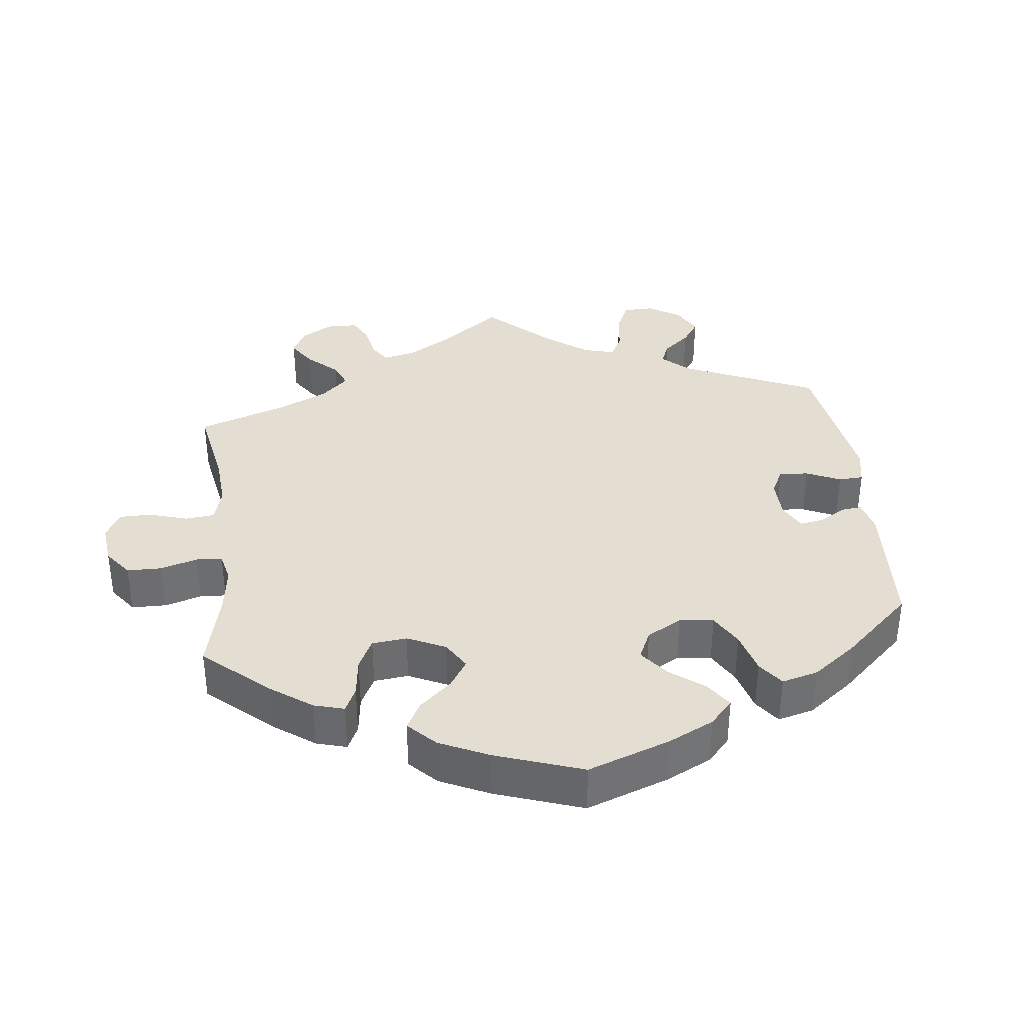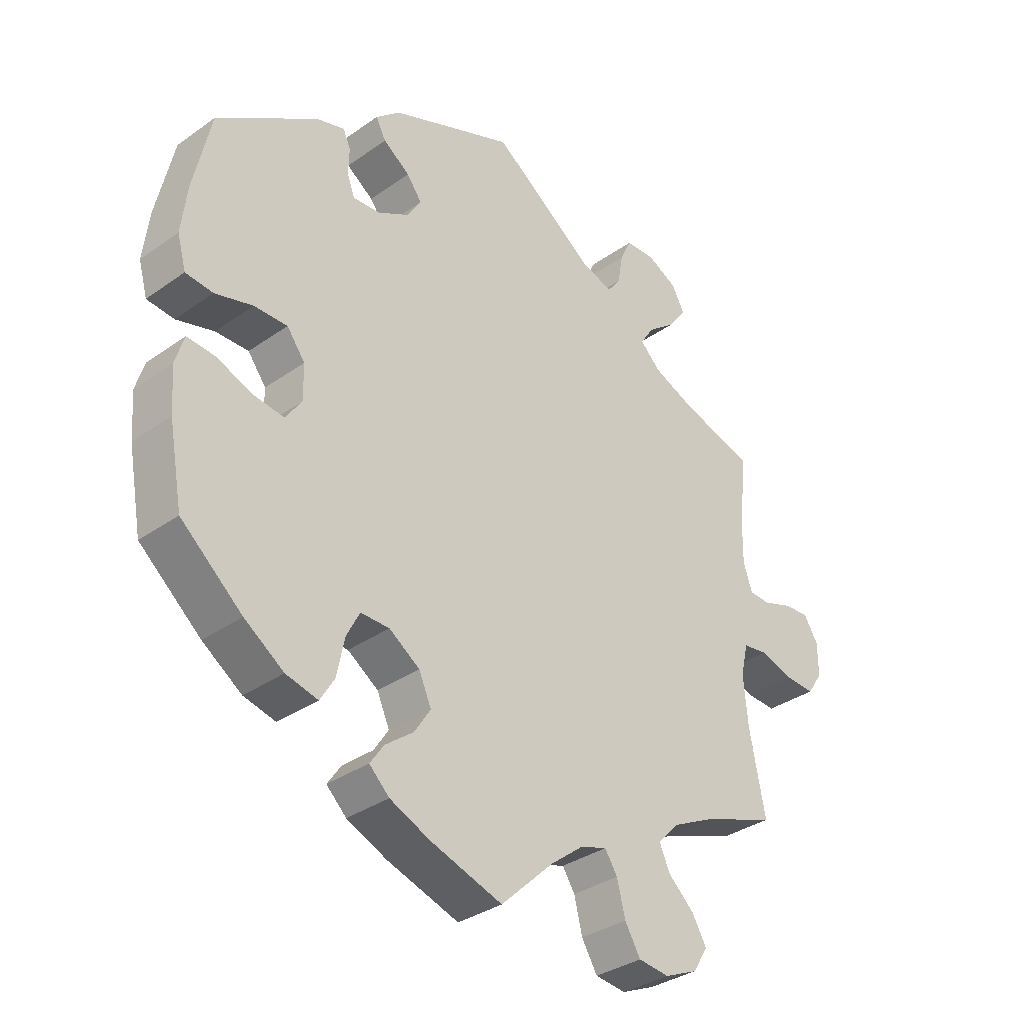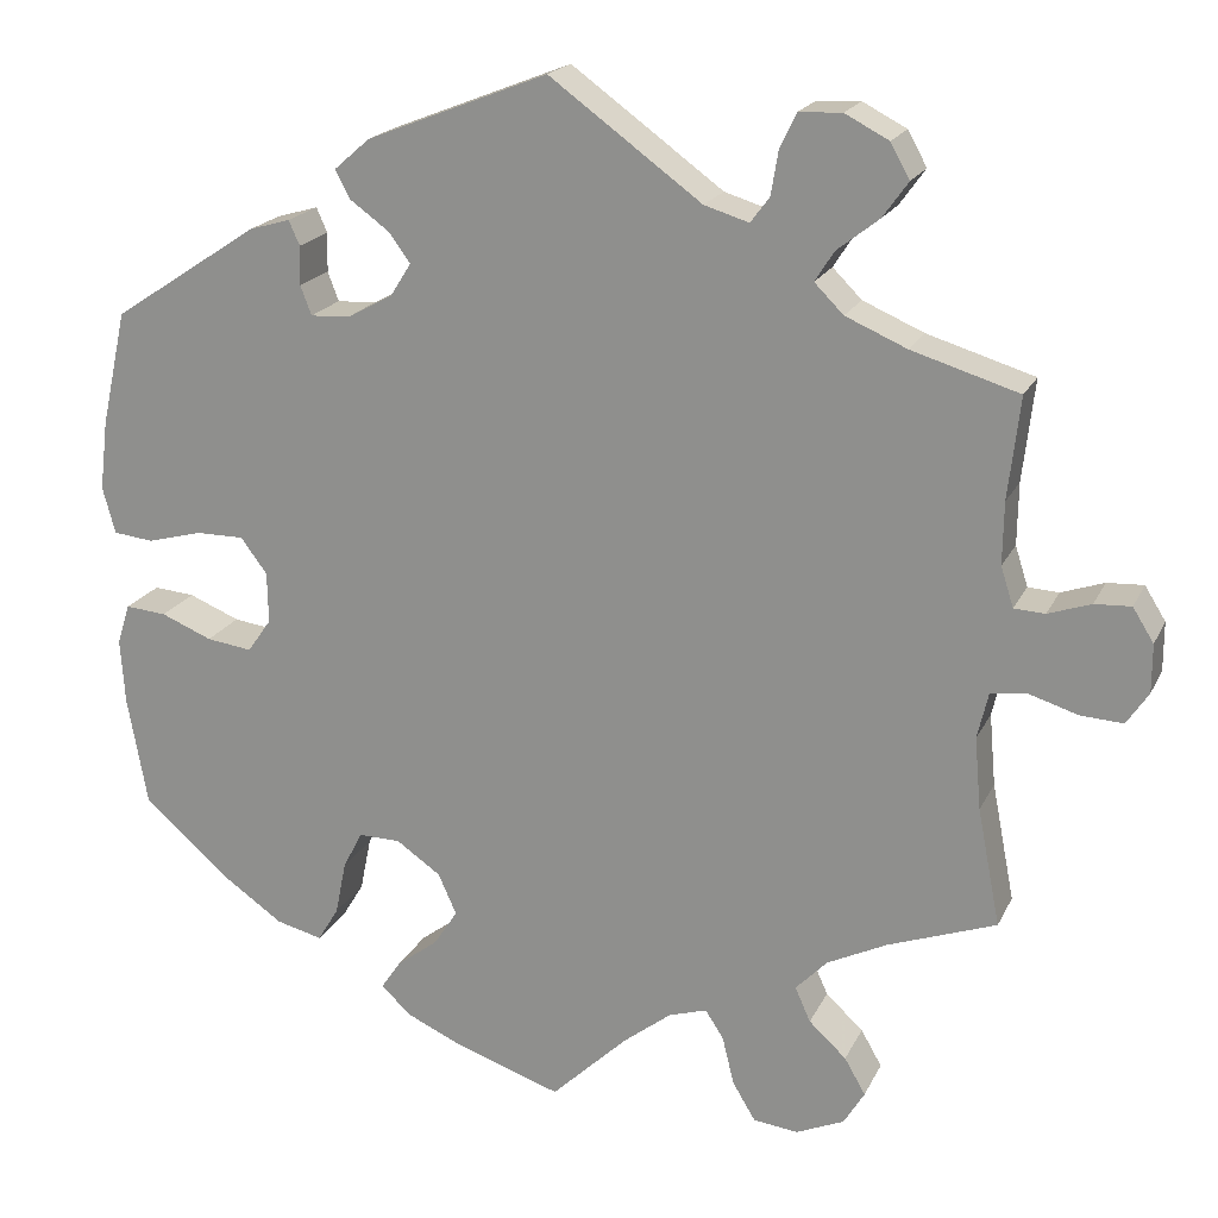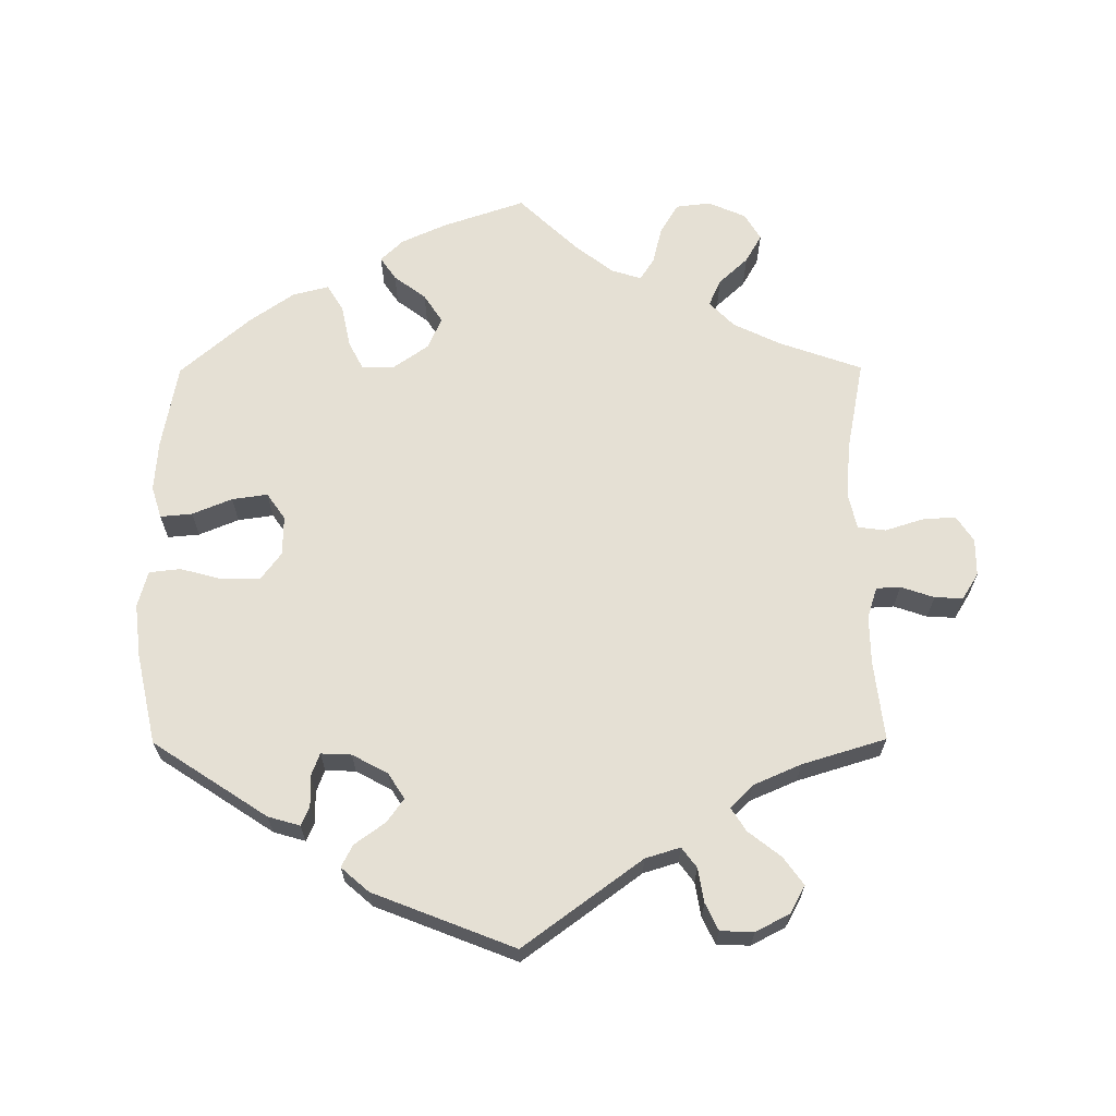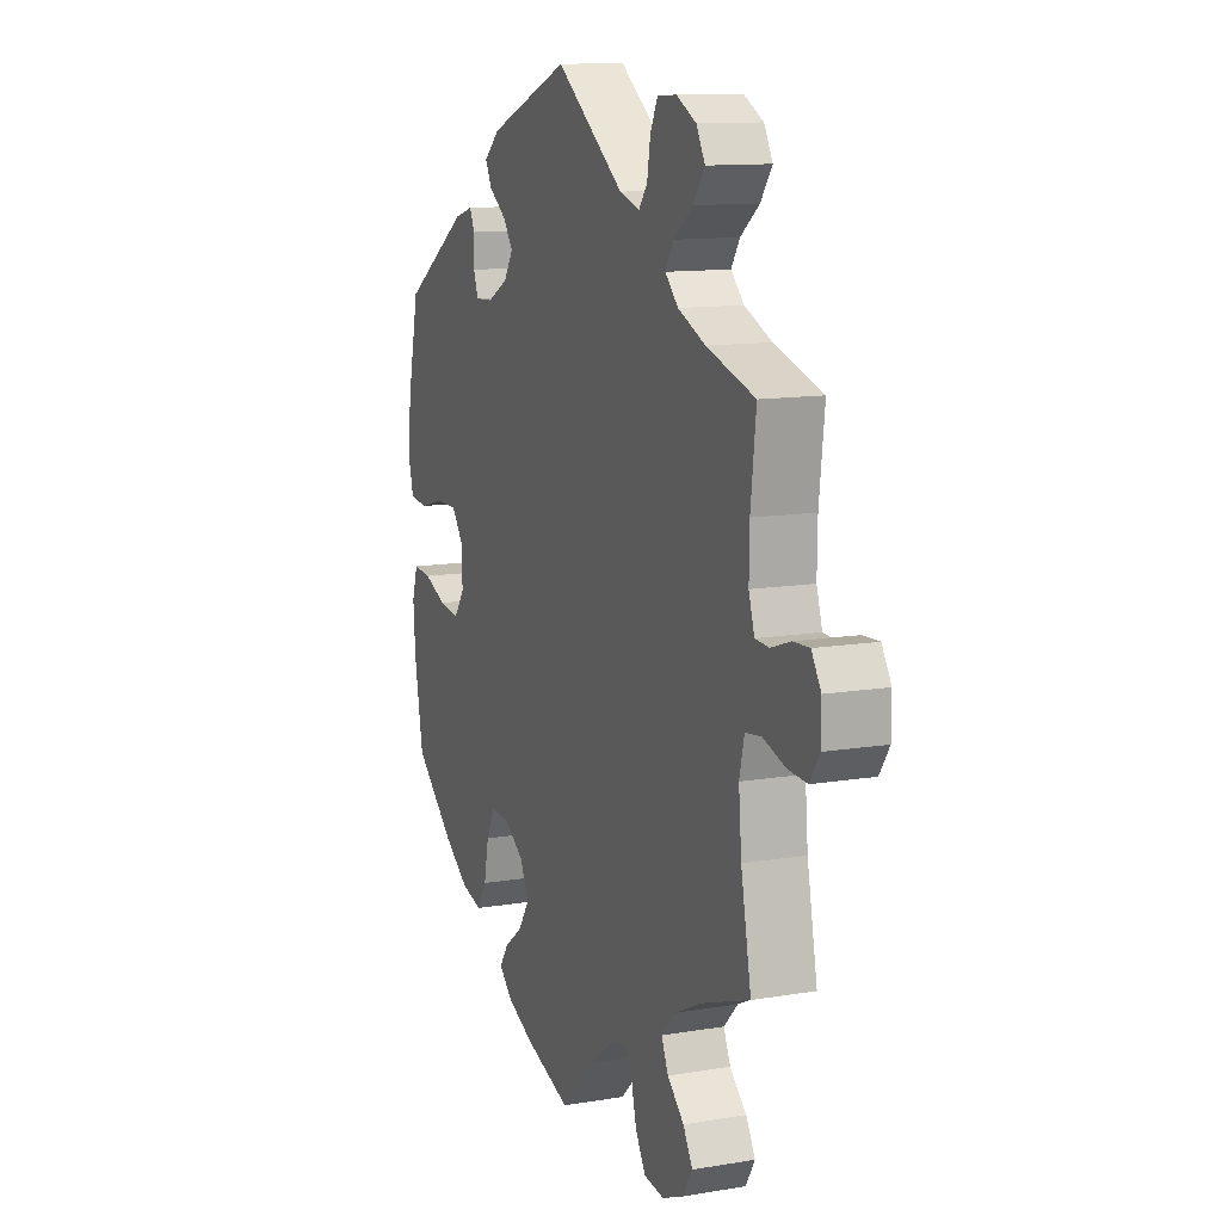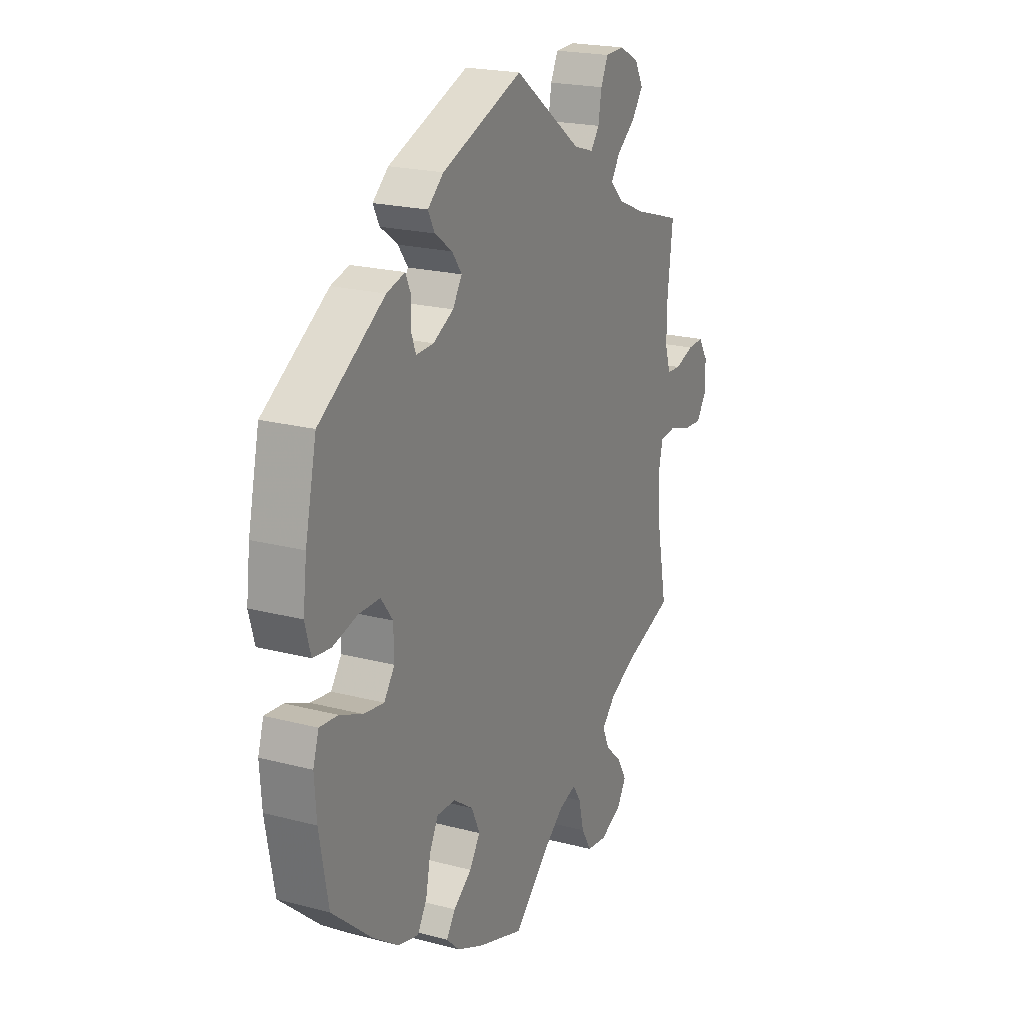
<metadata>
{"format":"obj","ext":"obj","renderer":"f3d","projection":"perspective","resolution":1024,"background":"white","views":[{"elev":36.3,"azim":-126.7,"up":"+Y"},{"elev":-33.9,"azim":-46.1,"up":"+Z"},{"elev":19.4,"azim":19.5,"up":"+Z"},{"elev":65.7,"azim":-0.3,"up":"+Y"},{"elev":12.0,"azim":68.2,"up":"+Z"},{"elev":20.8,"azim":-64.6,"up":"+Z"}]}
</metadata>
<code>
v 0.382 0.07 -0.331
v 0.316 0.07 -0.363
v 0.281 0.07 -0.399
v 0.298 0.07 -0.437
v 0.339 0.07 -0.475
v 0.362 0.07 -0.515
v 0.339 0.07 -0.553
v 0.286 0.07 -0.576
v 0.237 0.07 -0.57
v 0.212 0.07 -0.528
v 0.199 0.07 -0.475
v 0.179 0.07 -0.444
v 0.137 0.07 -0.457
v 0.084 0.07 -0.498
v 0 0.07 -0.578
v -0.115 0.07 -0.539
v -0.179 0.07 -0.51
v -0.211 0.07 -0.479
v -0.189 0.07 -0.447
v -0.144 0.07 -0.413
v -0.118 0.07 -0.373
v -0.138 0.07 -0.328
v -0.187 0.07 -0.294
v -0.233 0.07 -0.293
v -0.254 0.07 -0.334
v -0.266 0.07 -0.393
v -0.289 0.07 -0.431
v -0.34 0.07 -0.418
v -0.403 0.07 -0.374
v -0.501 0.07 -0.289
v -0.523 0.07 -0.168
v -0.528 0.07 -0.097
v -0.514 0.07 -0.052
v -0.469 0.07 -0.056
v -0.413 0.07 -0.079
v -0.363 0.07 -0.086
v -0.337 0.07 -0.049
v -0.338 0.07 0.007
v -0.367 0.07 0.046
v -0.42 0.07 0.046
v -0.48 0.07 0.03
v -0.524 0.07 0.035
v -0.538 0.07 0.086
v -0.529 0.07 0.162
v -0.501 0.07 0.289
v -0.34 0.07 0.395
v -0.295 0.07 0.408
v -0.283 0.07 0.381
v -0.284 0.07 0.338
v -0.272 0.07 0.306
v -0.229 0.07 0.308
v -0.179 0.07 0.335
v -0.156 0.07 0.371
v -0.18 0.07 0.404
v -0.223 0.07 0.435
v -0.239 0.07 0.466
v -0.2 0.07 0.5
v -0.001 0.07 0.578
v 0.166 0.07 0.456
v 0.215 0.07 0.441
v 0.236 0.07 0.469
v 0.244 0.07 0.517
v 0.262 0.07 0.555
v 0.309 0.07 0.557
v 0.357 0.07 0.532
v 0.378 0.07 0.494
v 0.35 0.07 0.455
v 0.304 0.07 0.419
v 0.283 0.07 0.386
v 0.315 0.07 0.354
v 0.382 0.07 0.325
v 0.5 0.07 0.289
v 0.487 0.07 0.177
v 0.486 0.07 0.109
v 0.5 0.07 0.065
v 0.534 0.07 0.063
v 0.581 0.07 0.079
v 0.621 0.07 0.081
v 0.644 0.07 0.044
v 0.644 0.07 -0.009
v 0.62 0.07 -0.045
v 0.573 0.07 -0.042
v 0.519 0.07 -0.025
v 0.48 0.07 -0.03
v 0.468 0.07 -0.081
v 0.475 0.07 -0.16
v 0.5 0.07 -0.289
v 0.382 0 -0.331
v 0.316 0 -0.363
v 0.281 0 -0.399
v 0.298 0 -0.437
v 0.339 0 -0.475
v 0.362 0 -0.515
v 0.339 0 -0.553
v 0.286 0 -0.576
v 0.237 0 -0.57
v 0.212 0 -0.528
v 0.199 0 -0.475
v 0.179 0 -0.444
v 0.137 0 -0.457
v 0.084 0 -0.498
v 0 0 -0.578
v -0.115 0 -0.539
v -0.179 0 -0.51
v -0.211 0 -0.479
v -0.189 0 -0.447
v -0.144 0 -0.413
v -0.118 0 -0.373
v -0.138 0 -0.328
v -0.187 0 -0.294
v -0.233 0 -0.293
v -0.254 0 -0.334
v -0.266 0 -0.393
v -0.289 0 -0.431
v -0.34 0 -0.418
v -0.403 0 -0.374
v -0.501 0 -0.289
v -0.523 0 -0.168
v -0.528 0 -0.097
v -0.514 0 -0.052
v -0.469 0 -0.056
v -0.413 0 -0.079
v -0.363 0 -0.086
v -0.337 0 -0.049
v -0.338 0 0.007
v -0.367 0 0.046
v -0.42 0 0.046
v -0.48 0 0.03
v -0.524 0 0.035
v -0.538 0 0.086
v -0.529 0 0.162
v -0.501 0 0.289
v -0.34 0 0.395
v -0.295 0 0.408
v -0.283 0 0.381
v -0.284 0 0.338
v -0.272 0 0.306
v -0.229 0 0.308
v -0.179 0 0.335
v -0.156 0 0.371
v -0.18 0 0.404
v -0.223 0 0.435
v -0.239 0 0.466
v -0.2 0 0.5
v -0.001 0 0.578
v 0.166 0 0.456
v 0.215 0 0.441
v 0.236 0 0.469
v 0.244 0 0.517
v 0.262 0 0.555
v 0.309 0 0.557
v 0.357 0 0.532
v 0.378 0 0.494
v 0.35 0 0.455
v 0.304 0 0.419
v 0.283 0 0.386
v 0.315 0 0.354
v 0.382 0 0.325
v 0.5 0 0.289
v 0.487 0 0.177
v 0.486 0 0.109
v 0.5 0 0.065
v 0.534 0 0.063
v 0.581 0 0.079
v 0.621 0 0.081
v 0.644 0 0.044
v 0.644 0 -0.009
v 0.62 0 -0.045
v 0.573 0 -0.042
v 0.519 0 -0.025
v 0.48 0 -0.03
v 0.468 0 -0.081
v 0.475 0 -0.16
v 0.5 0 -0.289
f 86 87 1
f 85 86 1 2
f 84 85 2 3
f 80 81 82 83
f 78 79 80 83
f 76 77 78 83
f 75 76 83 84
f 74 75 84 3
f 71 72 73
f 70 71 73 74
f 69 70 74 3
f 65 66 67 68
f 65 68 69
f 64 65 69
f 61 62 63 64
f 60 61 64 69
f 59 60 69 3
f 57 58 59 3
f 54 55 56 57
f 53 54 57
f 46 47 48 49
f 46 49 50
f 45 46 50
f 44 45 50 51
f 40 41 42 43
f 39 40 43 44
f 32 33 34 35
f 32 35 36
f 31 32 36
f 30 31 36
f 29 30 36 37
f 25 26 27 28
f 24 25 28 29
f 17 18 19 20
f 17 20 21
f 14 15 16 17
f 13 14 17 21
f 12 13 21 22
f 8 9 10 11
f 8 11 12
f 7 8 12
f 4 5 6 7
f 4 7 12
f 53 57 3 4
f 52 53 4 12
f 51 52 12 22
f 39 44 51
f 38 39 51
f 37 38 51 22
f 24 29 37
f 23 24 37
f 22 23 37
f 88 174 173
f 89 88 173 172
f 90 89 172 171
f 170 169 168 167
f 170 167 166 165
f 170 165 164 163
f 171 170 163 162
f 90 171 162 161
f 160 159 158
f 161 160 158 157
f 90 161 157 156
f 155 154 153 152
f 156 155 152
f 156 152 151
f 151 150 149 148
f 156 151 148 147
f 90 156 147 146
f 90 146 145 144
f 144 143 142 141
f 144 141 140
f 136 135 134 133
f 137 136 133
f 137 133 132
f 138 137 132 131
f 130 129 128 127
f 131 130 127 126
f 122 121 120 119
f 123 122 119
f 123 119 118
f 123 118 117
f 124 123 117 116
f 115 114 113 112
f 116 115 112 111
f 107 106 105 104
f 108 107 104
f 104 103 102 101
f 108 104 101 100
f 109 108 100 99
f 98 97 96 95
f 99 98 95
f 99 95 94
f 94 93 92 91
f 99 94 91
f 91 90 144 140
f 99 91 140 139
f 109 99 139 138
f 138 131 126
f 138 126 125
f 109 138 125 124
f 124 116 111
f 124 111 110
f 124 110 109
f 1 88 89 2
f 2 89 90 3
f 3 90 91 4
f 4 91 92 5
f 5 92 93 6
f 6 93 94 7
f 7 94 95 8
f 8 95 96 9
f 9 96 97 10
f 10 97 98 11
f 11 98 99 12
f 12 99 100 13
f 13 100 101 14
f 14 101 102 15
f 15 102 103 16
f 16 103 104 17
f 17 104 105 18
f 18 105 106 19
f 19 106 107 20
f 20 107 108 21
f 21 108 109 22
f 22 109 110 23
f 23 110 111 24
f 24 111 112 25
f 25 112 113 26
f 26 113 114 27
f 27 114 115 28
f 28 115 116 29
f 29 116 117 30
f 30 117 118 31
f 31 118 119 32
f 32 119 120 33
f 33 120 121 34
f 34 121 122 35
f 35 122 123 36
f 36 123 124 37
f 37 124 125 38
f 38 125 126 39
f 39 126 127 40
f 40 127 128 41
f 41 128 129 42
f 42 129 130 43
f 43 130 131 44
f 44 131 132 45
f 45 132 133 46
f 46 133 134 47
f 47 134 135 48
f 48 135 136 49
f 49 136 137 50
f 50 137 138 51
f 51 138 139 52
f 52 139 140 53
f 53 140 141 54
f 54 141 142 55
f 55 142 143 56
f 56 143 144 57
f 57 144 145 58
f 58 145 146 59
f 59 146 147 60
f 60 147 148 61
f 61 148 149 62
f 62 149 150 63
f 63 150 151 64
f 64 151 152 65
f 65 152 153 66
f 66 153 154 67
f 67 154 155 68
f 68 155 156 69
f 69 156 157 70
f 70 157 158 71
f 71 158 159 72
f 72 159 160 73
f 73 160 161 74
f 74 161 162 75
f 75 162 163 76
f 76 163 164 77
f 77 164 165 78
f 78 165 166 79
f 79 166 167 80
f 80 167 168 81
f 81 168 169 82
f 82 169 170 83
f 83 170 171 84
f 84 171 172 85
f 85 172 173 86
f 86 173 174 87
f 87 174 88 1

</code>
